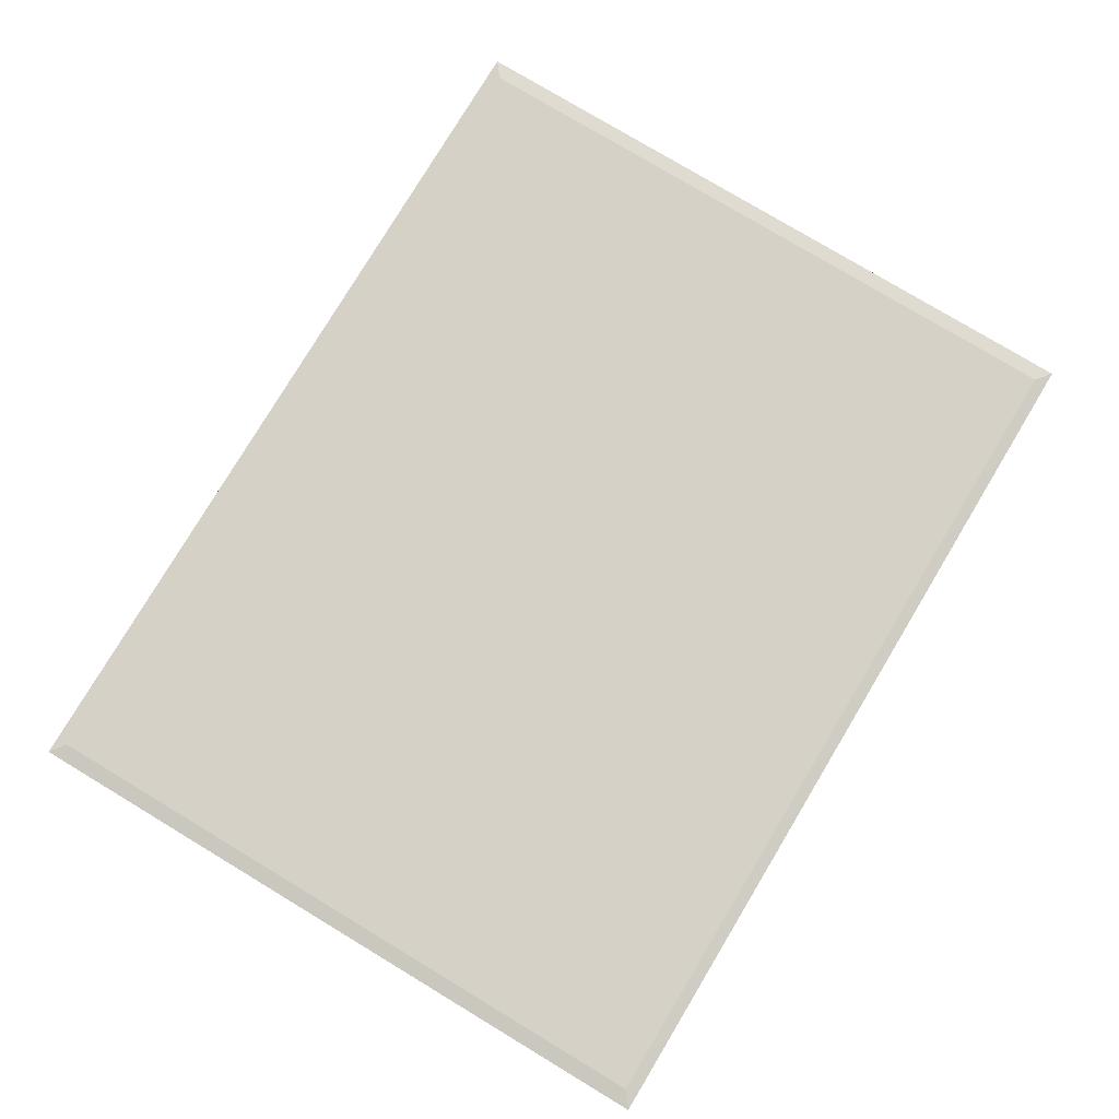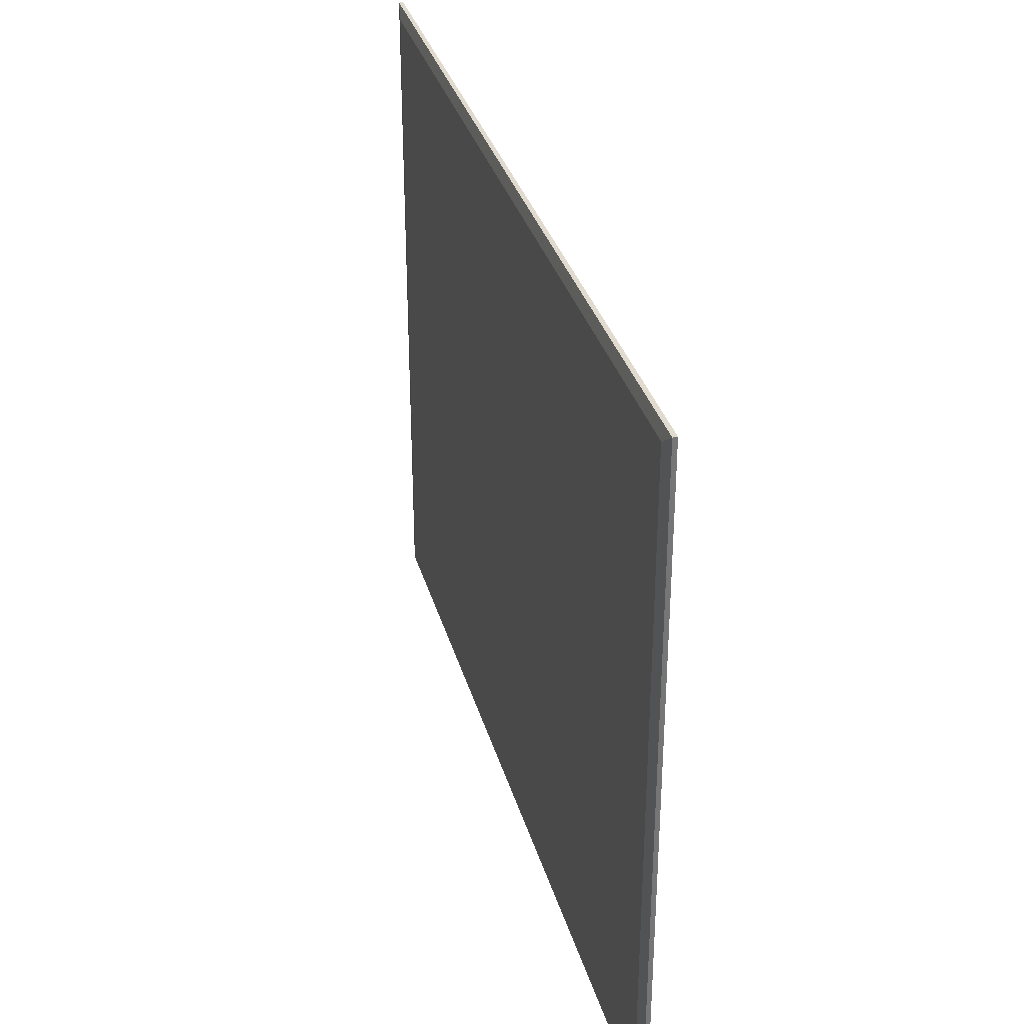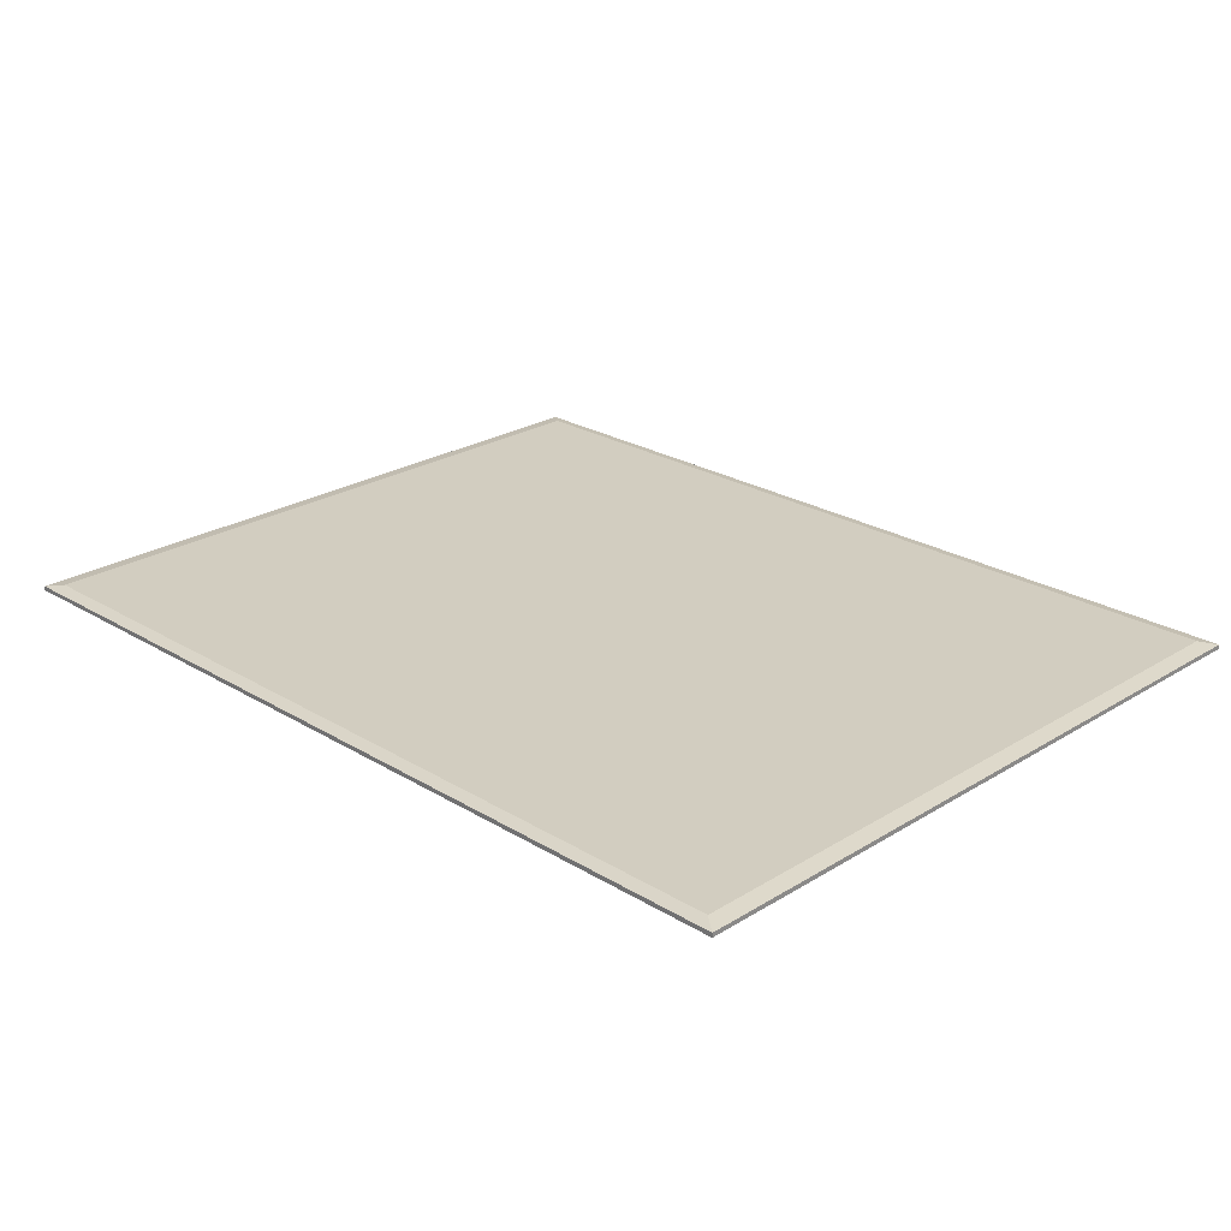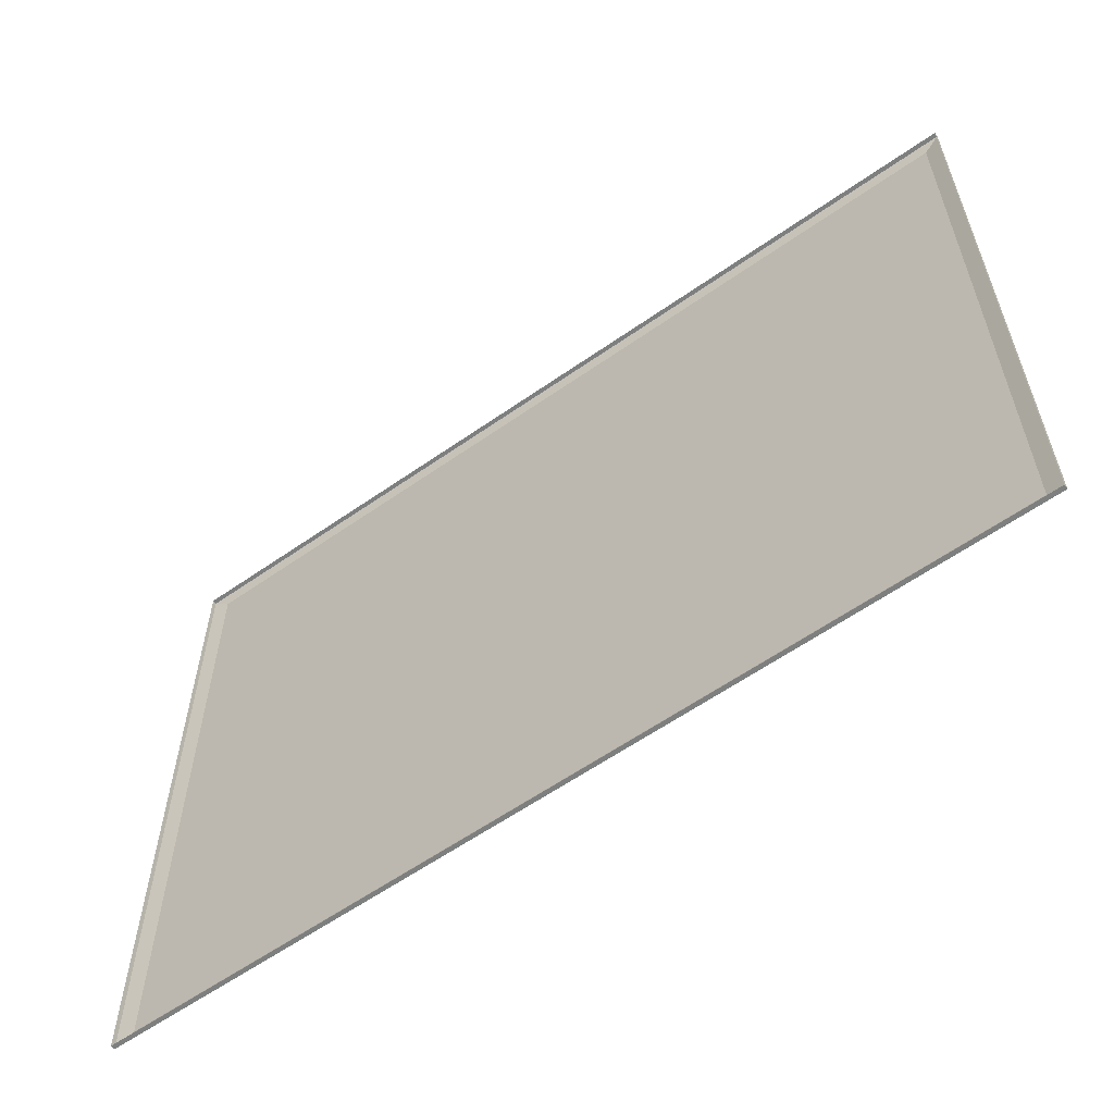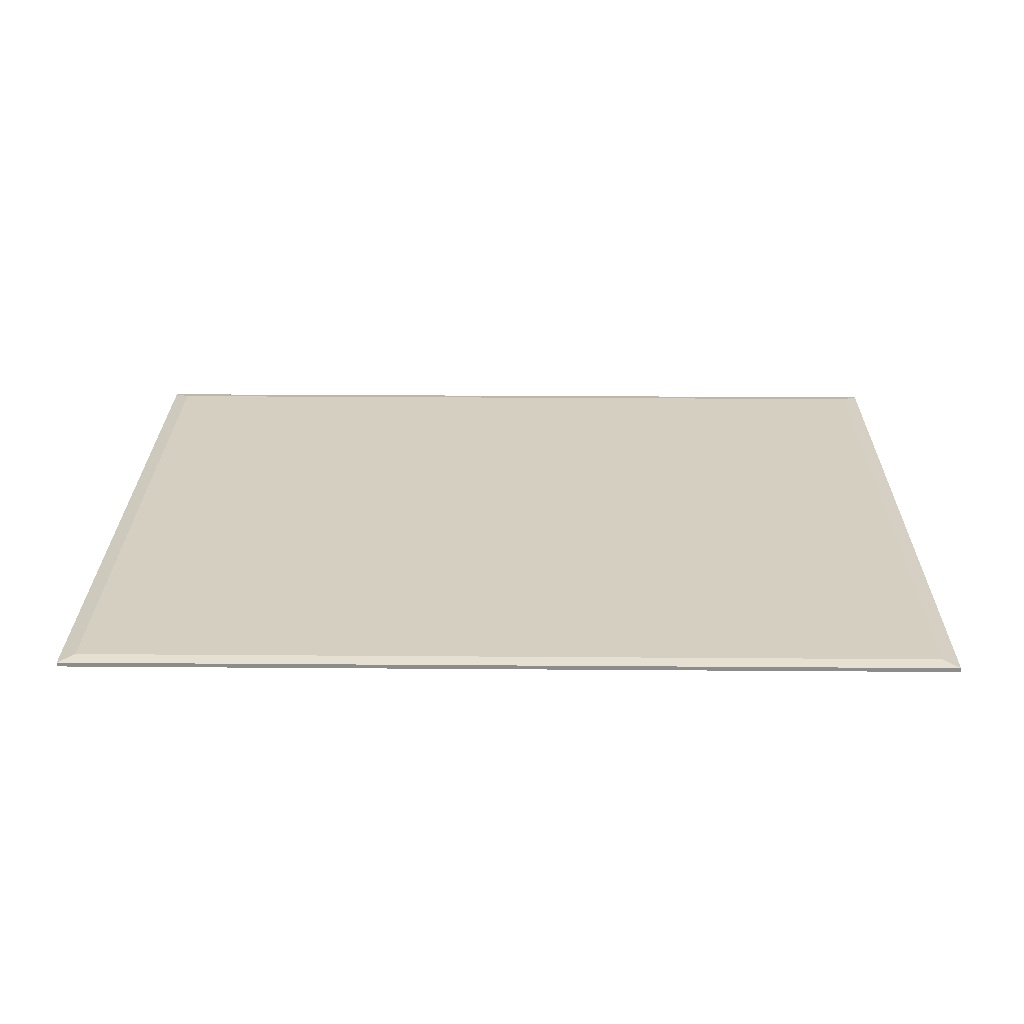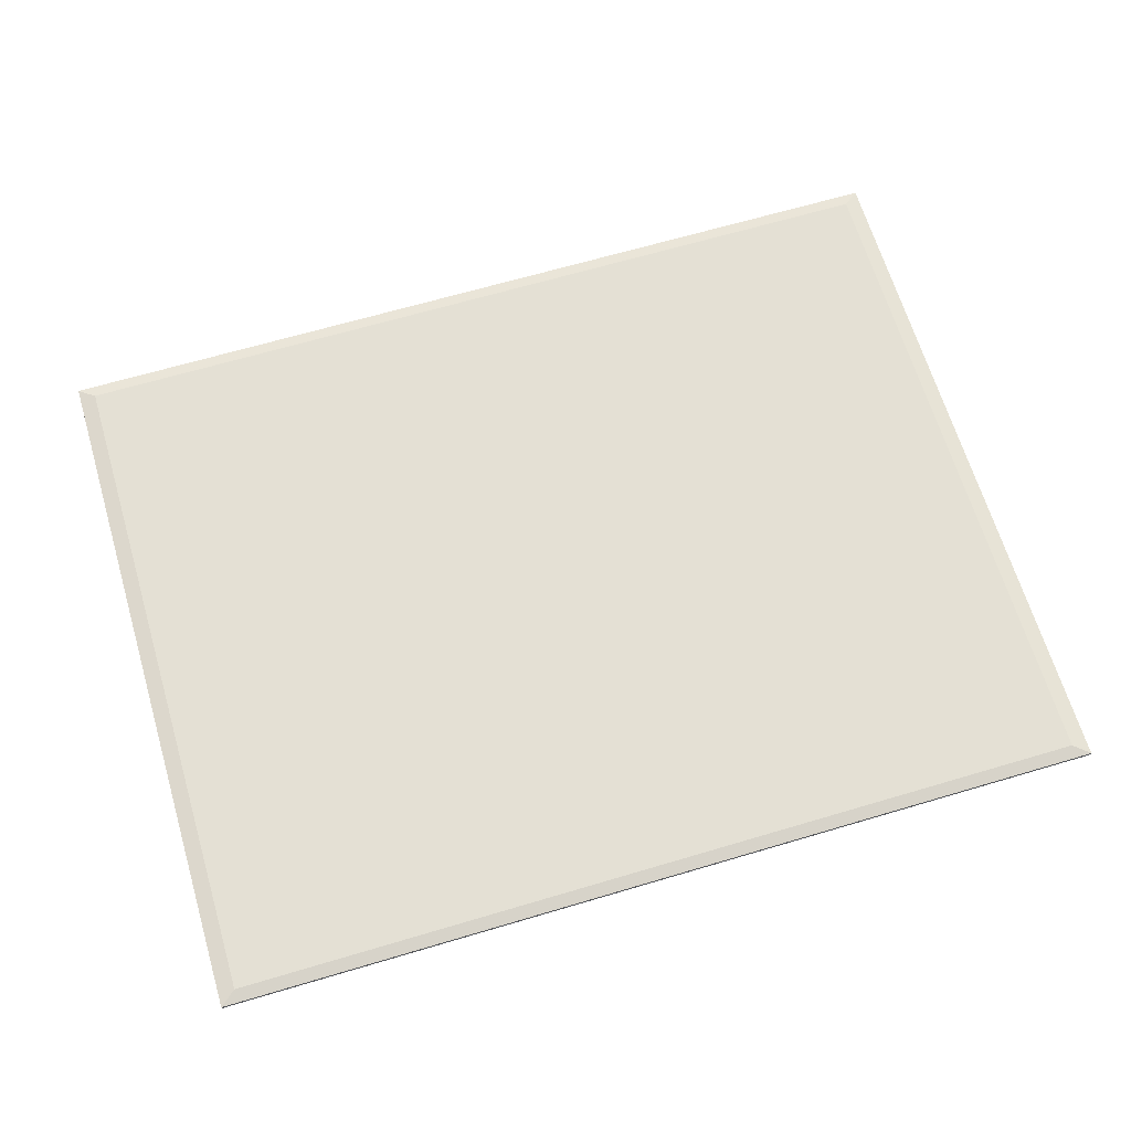
<metadata>
{"format":"obj","ext":"obj","renderer":"f3d","projection":"perspective","resolution":1024,"background":"white","views":[{"elev":78.7,"azim":-59.0,"up":"+Y"},{"elev":33.4,"azim":-105.1,"up":"+Z"},{"elev":24.6,"azim":44.8,"up":"+Y"},{"elev":-59.6,"azim":35.8,"up":"+Z"},{"elev":25.9,"azim":0.7,"up":"+Y"},{"elev":66.0,"azim":163.4,"up":"+Y"}]}
</metadata>
<code>
g Teppich_Cube
v -2.562 -0.02167 2
v -2.469 0.01833 1.927
v -2.562 -0.02167 -2
v -2.469 0.01833 -1.927
v 2.562 -0.02167 2
v 2.469 0.01833 1.927
v 2.562 -0.02167 -2
v 2.469 0.01833 -1.927
v -2.562 0.003333 2
v -2.562 0.003333 -2
v 2.562 0.003333 -2
v 2.562 0.003333 2
f 9 2 4 10
f 10 4 8 11
f 11 8 6 12
f 12 6 2 9
f 8 4 2 6
f 5 12 9 1
f 7 11 12 5
f 3 10 11 7
f 1 9 10 3

</code>
